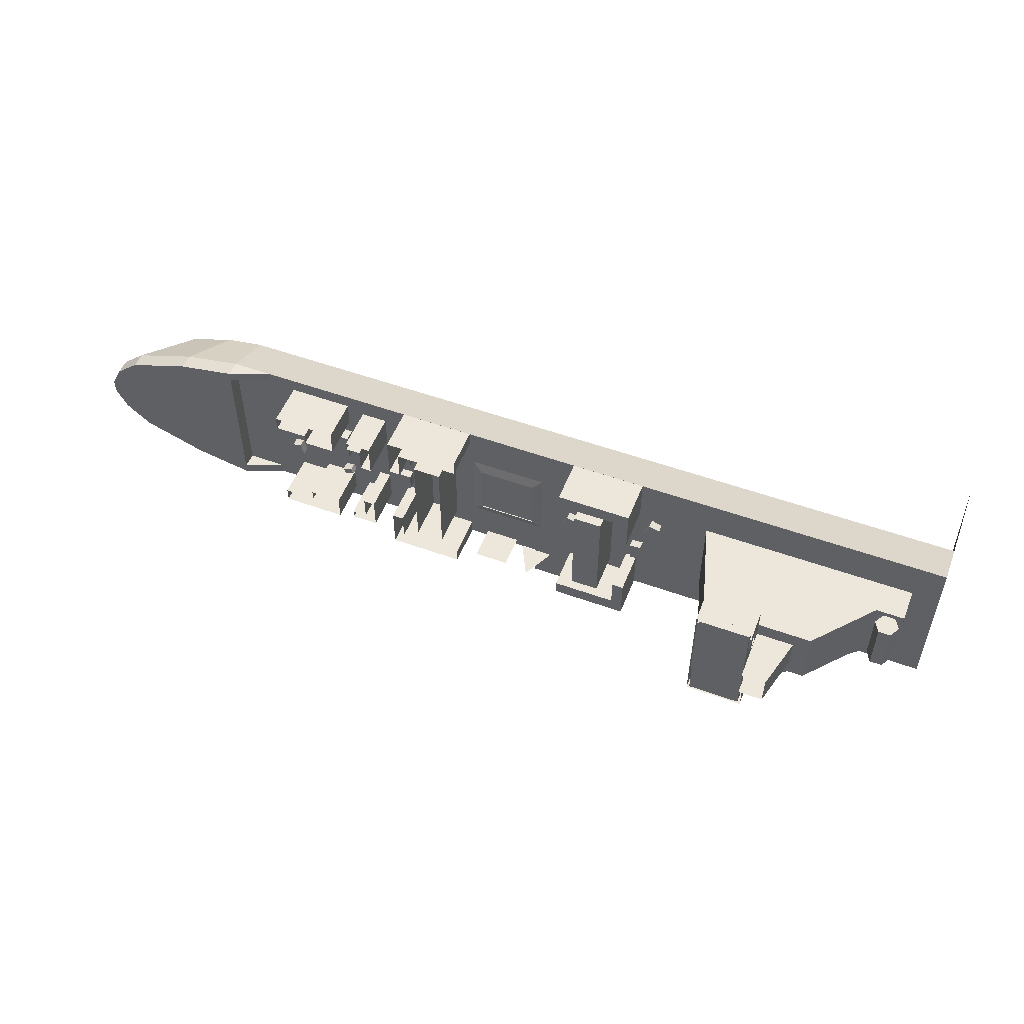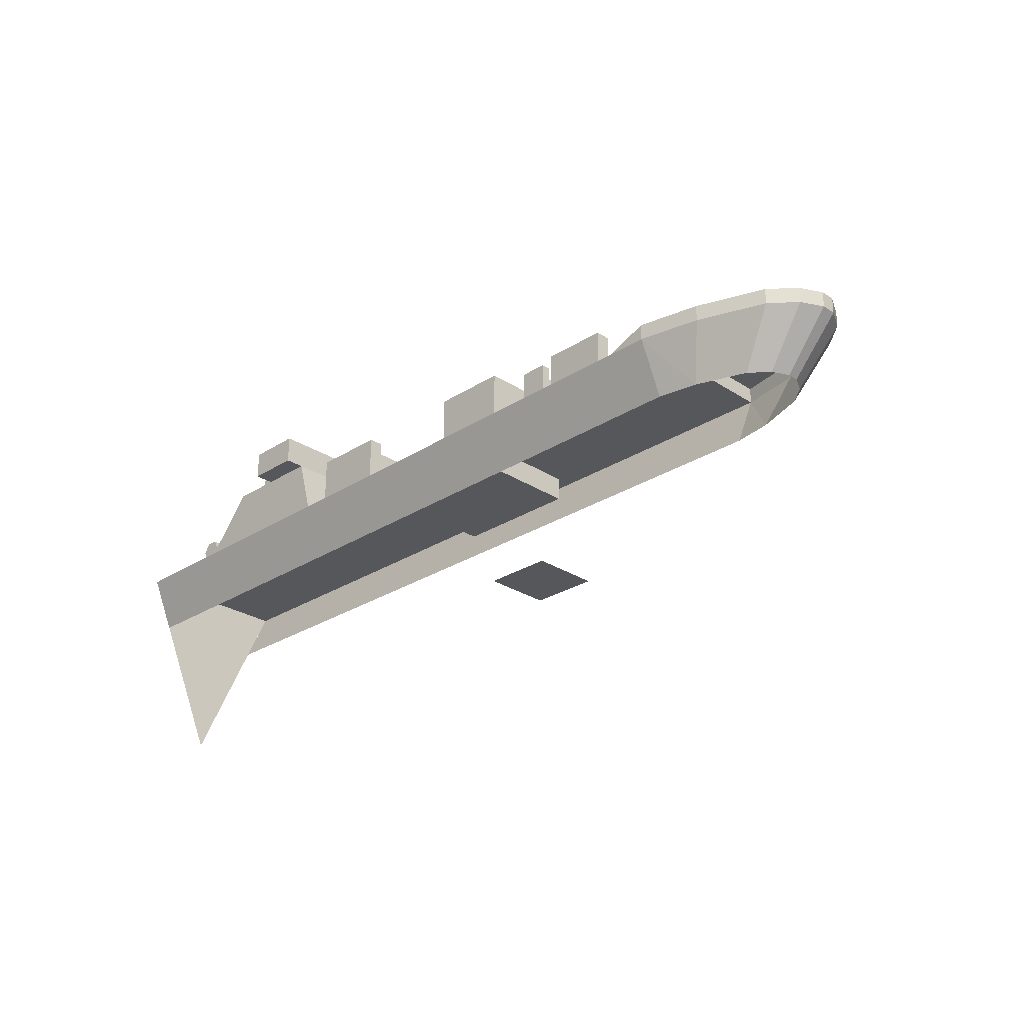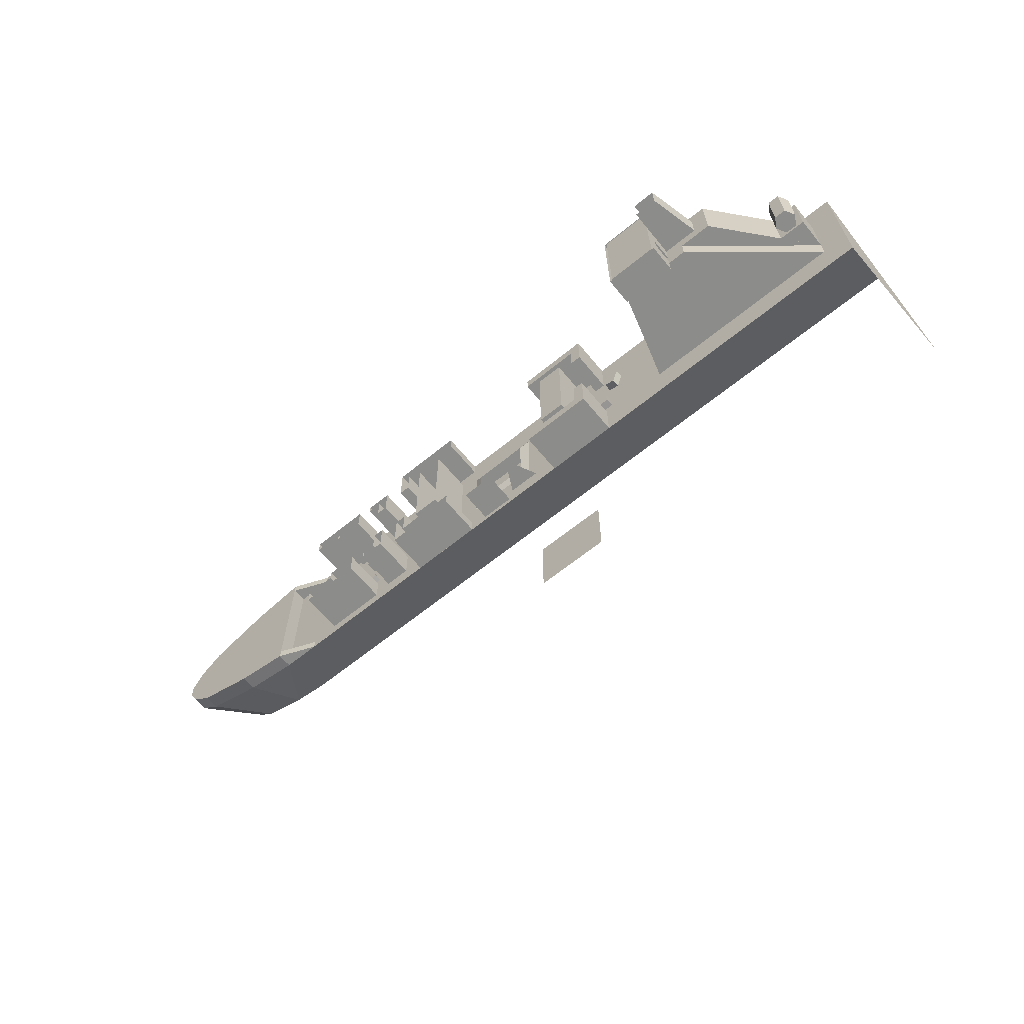
<metadata>
{"format":"obj","ext":"obj","renderer":"f3d","projection":"perspective","resolution":1024,"background":"white","views":[{"elev":52.5,"azim":-158.7,"up":"+Z"},{"elev":-26.9,"azim":44.8,"up":"+Y"},{"elev":-64.1,"azim":-140.6,"up":"+Z"}]}
</metadata>
<code>
o ship_2
v 5.945 2.092 -8.638
v 7.799 -1.615 -8.638
v 4.091 -1.615 -8.638
v 12.7 1.563 -8.638
v 8.813 1.563 -8.638
v 12.7 -2.322 -8.638
v 8.813 -2.322 -8.638
v 2.596 -2.265 7.466
v 1.597 -8.27 6.723
v 1.597 -2.265 9.361
v 1.597 -2.265 -9.445
v 1.597 -8.27 -6.788
v 8.542 -8.27 -22.39
v -0.1254 -8.27 -13.72
v -0.1254 -8.27 -22.39
v 8.542 -8.27 -13.72
v 14.39 -2.265 4.411
v -17.86 9.294 -4.236
v -18.16 8.243 -4.236
v -24.02 8.243 5.222
v -42.42 -8.27 6.723
v -24.32 14.21 2.978
v -24.32 14.21 -0.4688
v -24.32 11.55 5.222
v 14.39 -2.265 -4.482
v -24.32 8.243 4.758
v 5.615 -2.265 4.411
v 5.615 -2.265 -9.445
v 5.615 -2.265 -4.482
v 14.39 -2.265 9.361
v 14.39 -2.265 -9.445
v 5.615 -2.265 9.361
v -17.86 8.243 -4.837
v -30.72 -2.265 -4.837
v -26.46 8.243 -2.443
v -14.86 -2.265 4.758
v -14.86 -2.265 -4.837
v -17.86 11.55 -7.089
v -19.81 9.294 7.023
v -22.15 10.8 7.023
v -22.15 9.294 7.023
v -19.81 9.294 6.723
v -19.81 10.8 6.723
v -19.81 10.8 7.023
v -22.15 10.8 -7.089
v -19.81 9.294 -7.089
v -22.15 9.294 -7.089
v -19.81 9.294 -6.788
v -19.81 10.8 -6.788
v -19.81 10.8 -7.089
v -22.15 8.243 -6.788
v -22.15 9.294 -6.788
v -19.81 8.243 -6.788
v -22.15 11.55 -6.788
v -19.81 11.55 -6.788
v -22.15 10.8 -6.788
v -22.15 8.243 6.723
v -22.15 9.294 6.723
v -22.15 10.8 6.723
v -19.81 11.55 6.723
v -19.81 8.243 6.723
v -18.16 11.55 6.723
v -18.16 10.8 -4.236
v -18.16 9.294 5.222
v -18.16 9.294 -4.236
v -17.86 9.294 5.222
v -17.86 10.8 5.222
v -17.86 10.8 -4.236
v -18.16 10.8 5.222
v -18.16 11.55 -6.788
v -18.16 11.55 -4.236
v -18.16 8.243 -6.788
v -18.16 8.243 5.222
v -18.16 11.55 5.222
v -18.16 8.243 6.723
v -24.32 9.294 3.415
v -24.02 8.243 -4.236
v -24.32 8.243 -4.236
v -24.02 10.8 -4.236
v -24.32 10.8 -4.236
v -24.02 10.8 -2.797
v -24.02 11.55 -2.797
v -24.02 8.243 -2.797
v -24.02 11.55 3.415
v -24.02 9.294 3.415
v -24.02 8.243 3.415
v -24.02 9.294 5.222
v -24.02 10.8 5.222
v -24.02 11.55 5.222
v -24.02 10.8 3.415
v -24.02 11.55 -6.788
v -24.02 8.243 -6.788
v -24.02 11.55 -4.236
v -39.33 1.488 4.758
v -17.86 8.243 4.758
v -26.87 -2.265 4.758
v -24.32 8.243 -2.442
v -30.32 8.243 4.758
v -36.11 1.488 -2.442
v -30.32 8.243 -2.442
v -36.11 1.488 4.758
v -39.33 1.488 -2.443
v -39.33 -2.265 4.758
v -24.32 10.8 -2.797
v -24.32 8.243 7.023
v -24.32 11.55 7.023
v -42.42 -23.48 -0.0418
v -24.02 11.55 6.723
v -24.02 8.243 6.723
v -22.15 11.55 6.723
v -24.32 11.55 -2.797
v -24.32 8.243 -2.797
v 6.722 -1.884 3.282
v -42.42 -2.265 9.361
v 45.62 -8.27 6.723
v -24.32 8.243 5.222
v -24.32 8.243 3.415
v -24.32 9.294 5.222
v -28.52 8.243 2.978
v -24.32 8.243 2.978
v -24.32 8.243 -0.4688
v -27.02 14.21 -0.4672
v -27.02 14.21 2.978
v -28.52 8.243 -0.4672
v -24.32 10.8 3.415
v -24.32 11.55 3.415
v -24.32 10.8 5.222
v -39.33 -2.265 -4.837
v -39.33 -2.265 -2.443
v -24.32 11.55 -7.089
v -24.32 11.55 -4.236
v -24.32 8.243 -7.089
v -24.32 8.243 -4.837
v -24.32 8.243 -2.445
v -26.46 8.243 -4.837
v 13.28 -1.884 -3.366
v 6.722 -1.884 -3.366
v 13.28 -1.884 3.282
v 2.596 -2.265 -7.549
v 2.596 -2.265 7.466
v 17.4 -4.976 7.466
v 17.4 -2.265 7.466
v 17.4 -2.265 -7.549
v 2.596 -4.976 -7.549
v 17.4 -4.976 -7.549
v 2.596 -4.976 7.466
v 45.62 -2.265 -8.27
v 45.62 -2.265 8.186
v 41.28 -2.265 8.186
v 41.28 -2.265 -9.445
v 45.62 -0.5104 -8.27
v 41.28 -2.265 -8.27
v 45.62 -0.5104 8.186
v 41.28 -2.265 9.361
v 63.19 -0.5104 -0.8729
v 45.62 -0.5104 -9.445
v 59.3 -0.5104 5.493
v 52.18 -0.5104 -8.149
v 61.96 -0.5104 -3.288
v 59.3 -0.5104 -5.576
v 49.9 -8.27 -6.051
v 58.06 -8.27 0.5743
v -42.42 -8.27 -6.788
v 45.62 -8.27 -6.788
v -42.42 -2.265 -9.445
v 49.9 -8.27 5.967
v 57.15 -8.27 -2.448
v 57.15 -8.27 2.364
v 61.96 -0.5104 3.204
v 45.62 -2.265 -9.445
v 45.62 -0.5104 9.361
v 45.62 -2.265 9.361
v 52.18 -0.5104 8.065
v 63.19 -2.265 0.7893
v 61.96 -2.265 3.204
v 63.19 -0.5104 0.7893
v 63.19 -2.265 -0.8729
v 61.96 -2.265 -3.288
v 58.06 -8.27 -0.6579
v 59.3 -2.265 5.493
v 55.18 -8.27 4.061
v 52.18 -2.265 8.065
v 59.3 -2.265 -5.576
v 52.18 -2.265 -8.149
v 55.18 -8.27 -4.144
v -17.86 8.243 7.023
v -17.86 11.55 7.023
v -17.86 8.243 -7.089
v -37.03 1.486 4.166
v -38.4 3.849 4.166
v -38.4 3.849 -1.942
v -39.08 2.667 4.166
v -38.4 1.486 -1.942
v -39.08 2.667 -1.942
v -38.4 1.486 4.166
v -37.03 1.486 -1.942
v -36.35 2.667 4.166
v -37.03 3.849 -1.942
v -36.35 2.667 -1.942
v -37.03 3.849 4.166
v -6.741 -2.264 -9.452
v 23.29 2.732 -9.433
v 23.29 2.732 9.35
v -8.785 -2.264 1.021
v -0.263 -2.264 -6.271
v 1.717 2.732 -9.452
v -5.443 -2.264 -4.421
v -5.443 2.732 -4.421
v -5.443 -2.264 -7.784
v -5.443 2.732 -7.784
v 1.717 -2.264 -9.452
v 1.717 -2.264 -7.784
v 1.717 2.732 -7.784
v -7.392 -1.332 -1.204
v -7.577 -2.264 -3.386
v -7.392 -2.264 -1.204
v -6.741 2.732 -4.421
v -6.741 -2.264 -4.421
v -6.099 -2.264 -1.313
v -6.283 -2.264 -3.495
v -0.263 2.732 -6.271
v -6.283 -1.332 -3.495
v -6.099 -1.332 -1.313
v -7.577 -1.332 -3.386
v -6.741 2.732 -7.784
v -6.741 -2.264 -7.784
v -6.741 2.732 -9.452
v 25.83 2.732 -7.15
v 20.01 2.732 6.188
v 20.01 2.732 -6.271
v 28.8 -2.264 -7.15
v 28.8 2.732 -7.15
v 31.82 -2.264 -3.681
v 30.74 -2.264 -3.331
v 30.5 -2.264 -4.076
v 31.58 -2.264 -4.426
v 30.5 -1.332 -4.076
v 14.83 2.732 -9.433
v 30.76 2.732 4.812
v 16.81 -2.264 -6.271
v 20.01 -2.264 -6.271
v 16.81 2.732 -6.271
v 21.99 2.732 -7.765
v 34.36 2.732 -6.138
v 14.83 -2.264 -7.765
v 14.83 -2.264 -9.433
v 14.83 2.732 -7.765
v 38.59 -1.332 -1.842
v 34.36 -2.264 -6.138
v 37.97 2.732 -6.138
v 38.26 -2.264 -3.373
v 38.59 -2.264 -1.842
v 21.99 -2.264 -4.402
v 21.99 -2.264 -7.765
v 21.99 2.732 -4.402
v 30.76 2.732 -4.895
v 37.57 -2.264 -1.629
v 37.25 -2.264 -3.159
v 27.13 2.732 -3.339
v 34.36 -2.264 -4.895
v 30.76 -2.264 -4.895
v 34.36 2.732 -4.895
v 23.91 -1.332 -1.255
v 27.13 -2.264 -3.339
v 27.13 2.732 -6.138
v 30.76 -2.264 -7.82
v 30.76 2.732 -7.82
v 23.91 -2.264 -3.444
v 23.91 -2.264 -1.255
v 25.83 -2.264 -3.339
v 25.83 -2.264 -7.15
v 25.83 2.732 -3.339
v 23.29 -2.264 -4.402
v 23.29 2.732 -4.402
v 23.29 -2.264 -9.433
v 37.97 -2.264 -7.82
v 37.97 -2.264 -6.138
v 37.97 2.732 -7.82
v 22.61 -2.264 -1.255
v 22.61 -2.264 -3.444
v 28.8 -2.264 -6.138
v 27.13 -2.264 -6.138
v 28.8 2.732 -6.138
v 37.25 -1.332 -3.159
v 38.26 -1.332 -3.373
v 37.57 -1.332 -1.629
v 22.61 -1.332 -3.444
v 23.91 -1.332 -3.444
v 22.61 -1.332 -1.255
v 31.82 -1.332 -3.681
v 30.74 -1.332 -3.331
v 31.58 -1.332 -4.426
v -6.741 2.732 7.682
v -3.463 2.732 -6.271
v -3.463 2.732 6.188
v -3.463 -2.264 -6.271
v 1.717 2.732 9.35
v -0.263 -2.264 6.188
v -3.463 -2.264 6.188
v -0.263 2.732 6.188
v -5.443 2.732 7.682
v 1.717 -2.264 7.682
v 1.717 -2.264 9.35
v 1.717 2.732 7.682
v -6.741 -2.264 4.319
v -6.741 2.732 4.319
v -5.443 -2.264 4.319
v -5.443 -2.264 7.682
v -5.443 2.732 4.319
v -8.785 -1.332 1.021
v -9.485 -2.264 3.096
v -6.741 -2.264 9.35
v -6.741 -2.264 7.682
v -6.741 2.732 9.35
v -7.555 -2.264 1.436
v -8.255 -2.264 3.511
v -8.255 -1.332 3.511
v -9.485 -1.332 3.096
v -7.555 -1.332 1.436
v 28.8 2.732 7.066
v 28.8 -2.264 7.066
v 25.83 2.732 7.066
v 30.59 -0.9069 -0.3246
v 31.73 -2.264 -0.3246
v 30.59 -2.264 -0.3246
v 30.59 -2.264 3.098
v 31.73 -2.264 3.098
v 14.83 2.732 9.35
v 16.81 -2.264 6.188
v 16.81 2.732 6.188
v 20.01 -2.264 6.188
v 21.99 2.732 7.682
v 34.36 2.732 6.055
v 14.83 -2.264 7.682
v 14.83 2.732 7.682
v 14.83 -2.264 9.35
v 38.44 -1.332 1.636
v 37.97 2.732 6.055
v 34.36 -2.264 6.055
v 38.44 -2.264 3.199
v 38.44 -2.264 1.636
v 21.99 -2.264 4.319
v 21.99 2.732 4.319
v 21.99 -2.264 7.682
v 37.39 -2.264 1.636
v 37.39 -2.264 3.199
v 27.13 2.732 3.255
v 34.36 -2.264 4.812
v 34.36 2.732 4.812
v 30.76 -2.264 4.812
v 23.8 -1.332 1.287
v 27.13 2.732 6.055
v 27.13 -2.264 3.255
v 30.76 -2.264 7.737
v 30.76 2.732 7.737
v 23.45 -2.264 3.449
v 23.8 -2.264 1.287
v 25.83 -2.264 3.255
v 25.83 2.732 3.255
v 25.83 -2.264 7.066
v 23.29 -2.264 4.319
v 23.29 -2.264 9.35
v 23.29 2.732 4.319
v 37.97 -2.264 7.737
v 37.97 2.732 7.737
v 37.97 -2.264 6.055
v 22.52 -2.264 1.083
v 22.17 -2.264 3.245
v 28.8 -2.264 6.055
v 28.8 2.732 6.055
v 27.13 -2.264 6.055
v 37.39 -1.332 3.199
v 37.39 -1.332 1.636
v 38.44 -1.332 3.199
v 22.17 -1.332 3.245
v 22.52 -1.332 1.083
v 23.45 -1.332 3.449
v 31.73 -0.9069 3.098
v 30.59 -0.9069 3.098
v 31.73 -0.9069 -0.3246
v 1.434 -1.332 -2.185
v 0.7341 -2.264 -0.1102
v 1.434 -2.264 -2.185
v 2.664 -2.264 -1.77
v 1.964 -2.264 0.3046
v 1.964 -1.332 0.3046
v 0.7341 -1.332 -0.1102
v 2.664 -1.332 -1.77
f 21 10 114
f 11 163 165
f 106 186 187
f 39 43 44
f 40 58 41
f 96 36 95
f 114 165 107
f 105 95 186
f 17 32 30
f 25 28 29
f 170 30 172
f 62 91 70
f 37 95 36
f 182 181 180
f 34 33 37
f 35 129 100
f 40 43 59
f 58 39 42
f 55 72 70
f 48 51 53
f 49 54 56
f 42 57 58
f 43 110 60
f 75 60 62
f 85 118 87
f 109 89 108
f 18 64 66
f 93 92 91
f 87 127 88
f 26 100 98
f 79 78 77
f 83 104 81
f 171 182 173
f 88 125 90
f 80 111 131
f 24 125 127
f 85 125 76
f 103 101 94
f 102 99 129
f 135 134 133
f 135 34 128
f 124 123 122
f 158 170 156
f 138 25 136
f 29 113 137
f 155 169 176
f 157 159 160
f 120 123 119
f 63 74 71
f 142 146 140
f 122 121 124
f 172 166 182
f 94 99 102
f 80 81 104
f 179 174 162
f 138 27 17
f 136 29 137
f 139 145 143
f 141 144 146
f 155 178 159
f 151 152 147
f 149 153 148
f 156 170 150
f 101 100 99
f 171 154 172
f 175 162 174
f 180 168 175
f 179 178 177
f 158 171 173
f 170 12 11
f 9 172 10
f 161 170 184
f 167 183 178
f 72 71 70
f 90 89 88
f 98 96 95
f 185 184 183
f 173 160 158
f 153 154 171
f 38 186 188
f 81 93 82
f 173 180 157
f 159 183 160
f 176 177 155
f 75 74 73
f 87 86 85
f 157 175 169
f 160 184 158
f 176 175 174
f 35 128 129
f 118 117 116
f 19 64 65
f 117 111 112
f 143 141 142
f 92 54 91
f 132 131 130
f 57 108 110
f 103 102 129
f 24 105 106
f 18 63 65
f 64 67 66
f 63 67 69
f 171 170 172
f 45 49 56
f 46 52 48
f 48 50 46
f 47 56 52
f 156 152 151
f 84 83 82
f 105 188 132
f 28 114 32
f 8 144 139
f 33 132 188
f 188 130 38
f 21 9 10
f 11 12 163
f 106 105 186
f 39 42 43
f 40 59 58
f 105 26 95
f 17 27 32
f 25 31 28
f 170 31 30
f 62 108 91
f 37 33 95
f 182 166 181
f 40 44 43
f 58 41 39
f 55 53 72
f 48 52 51
f 49 55 54
f 42 61 57
f 43 59 110
f 75 61 60
f 85 76 118
f 109 20 89
f 18 65 64
f 93 77 92
f 87 118 127
f 26 97 100
f 79 80 78
f 83 112 104
f 171 172 182
f 88 127 125
f 80 104 111
f 24 126 125
f 85 90 125
f 135 35 134
f 135 33 34
f 124 119 123
f 158 184 170
f 138 17 25
f 29 27 113
f 155 159 169
f 157 169 159
f 120 22 123
f 63 69 74
f 142 141 146
f 122 23 121
f 172 115 166
f 94 101 99
f 80 79 81
f 179 177 174
f 138 113 27
f 136 25 29
f 139 144 145
f 141 145 144
f 155 177 178
f 101 98 100
f 175 168 162
f 180 181 168
f 179 167 178
f 158 156 171
f 170 164 12
f 9 115 172
f 161 164 170
f 167 185 183
f 72 19 71
f 90 84 89
f 98 103 96
f 185 161 184
f 173 157 160
f 153 149 154
f 38 187 186
f 81 79 93
f 173 182 180
f 159 178 183
f 176 174 177
f 75 62 74
f 87 20 86
f 157 180 175
f 160 183 184
f 176 169 175
f 35 135 128
f 118 76 117
f 19 73 64
f 117 126 111
f 143 145 141
f 92 51 54
f 132 78 131
f 57 109 108
f 103 94 102
f 24 116 105
f 18 68 63
f 64 69 67
f 63 68 67
f 171 156 170
f 45 50 49
f 46 47 52
f 48 49 50
f 47 45 56
f 156 150 152
f 84 86 83
f 105 186 188
f 28 165 114
f 8 146 144
f 33 133 132
f 188 132 130
f 13 14 16
f 13 15 14
f 337 372 374
f 323 378 380
f 376 357 367
f 317 315 319
f 216 224 215
f 237 234 291
f 374 346 340
f 380 327 324
f 292 291 290
f 285 252 251
f 263 287 289
f 319 204 310
f 292 235 237
f 224 223 222
f 291 233 290
f 248 284 286
f 372 345 346
f 289 269 263
f 386 384 388
f 288 269 268
f 375 367 368
f 284 257 286
f 387 385 386
f 215 222 220
f 292 233 236
f 223 216 219
f 286 252 248
f 377 368 356
f 288 280 287
f 377 376 375
f 319 318 317
f 285 258 284
f 222 219 220
f 379 325 326
f 381 386 388
f 323 324 325
f 378 326 327
f 373 341 345
f 337 340 341
f 318 316 317
f 318 204 311
f 351 356 357
f 287 279 289
f 388 383 381
f 381 382 387
f 337 373 372
f 323 379 378
f 376 351 357
f 317 316 315
f 216 214 224
f 237 235 234
f 374 372 346
f 380 378 327
f 292 237 291
f 285 248 252
f 263 288 287
f 319 315 204
f 292 236 235
f 224 214 223
f 291 234 233
f 248 285 284
f 372 373 345
f 289 279 269
f 386 385 384
f 288 263 269
f 375 376 367
f 284 258 257
f 387 382 385
f 215 224 222
f 292 290 233
f 223 214 216
f 286 257 252
f 377 375 368
f 288 268 280
f 377 351 376
f 319 310 318
f 285 251 258
f 222 223 219
f 379 323 325
f 381 387 386
f 323 380 324
f 378 379 326
f 373 337 341
f 337 374 340
f 318 311 316
f 318 310 204
f 351 377 356
f 287 280 279
f 388 384 383
f 381 383 382
f 210 217 208
f 365 354 364
f 333 366 339
f 335 344 334
f 360 320 322
f 309 305 306
f 304 308 301
f 227 226 225
f 244 260 249
f 320 369 370
f 293 312 314
f 265 281 283
f 255 254 253
f 239 354 355
f 221 298 205
f 210 207 209
f 242 329 330
f 278 266 267
f 347 371 353
f 267 261 256
f 338 364 366
f 299 294 296
f 227 211 201
f 301 306 293
f 244 277 250
f 208 218 207
f 301 307 309
f 294 205 296
f 227 213 206
f 247 254 243
f 202 246 238
f 300 294 295
f 271 232 231
f 328 334 336
f 226 217 225
f 344 343 342
f 213 209 212
f 230 240 242
f 314 304 293
f 255 273 274
f 306 313 293
f 238 245 247
f 272 264 259
f 256 260 262
f 232 281 231
f 265 264 282
f 349 339 348
f 314 303 297
f 295 298 300
f 241 229 331
f 360 359 358
f 206 212 211
f 203 336 362
f 229 329 331
f 228 270 272
f 250 276 278
f 343 361 342
f 359 353 358
f 239 348 350
f 363 362 361
f 202 273 275
f 352 369 371
f 297 302 304
f 210 225 217
f 365 355 354
f 333 338 366
f 335 332 344
f 360 321 320
f 309 307 305
f 304 302 308
f 227 201 226
f 244 262 260
f 320 321 369
f 293 313 312
f 265 282 281
f 255 243 254
f 239 350 354
f 221 300 298
f 210 208 207
f 242 240 329
f 278 276 266
f 347 352 371
f 267 266 261
f 338 365 364
f 299 295 294
f 227 206 211
f 301 309 306
f 244 249 277
f 208 217 218
f 301 308 307
f 294 221 205
f 227 225 213
f 247 245 254
f 202 275 246
f 300 221 294
f 271 228 232
f 328 335 334
f 226 218 217
f 344 332 343
f 213 210 209
f 230 241 240
f 314 297 304
f 255 253 273
f 306 305 313
f 238 246 245
f 272 270 264
f 256 261 260
f 232 283 281
f 265 259 264
f 349 333 339
f 314 312 303
f 295 299 298
f 241 230 229
f 360 322 359
f 206 213 212
f 203 328 336
f 229 330 329
f 228 271 270
f 250 277 276
f 343 363 361
f 359 347 353
f 239 349 348
f 363 203 362
f 202 274 273
f 352 370 369
f 297 303 302
f 200 191 190
f 190 194 192
f 197 198 200
f 195 190 192
f 197 200 189
f 193 194 191
f 198 199 196
f 195 194 193
f 196 191 198
f 195 200 190
f 189 199 197
f 200 198 191
f 190 191 194
f 197 199 198
f 195 192 194
f 196 193 191
f 195 189 200
f 189 196 199
f 6 5 7
f 6 4 5
f 3 2 1
l 172 148
l 147 170

</code>
